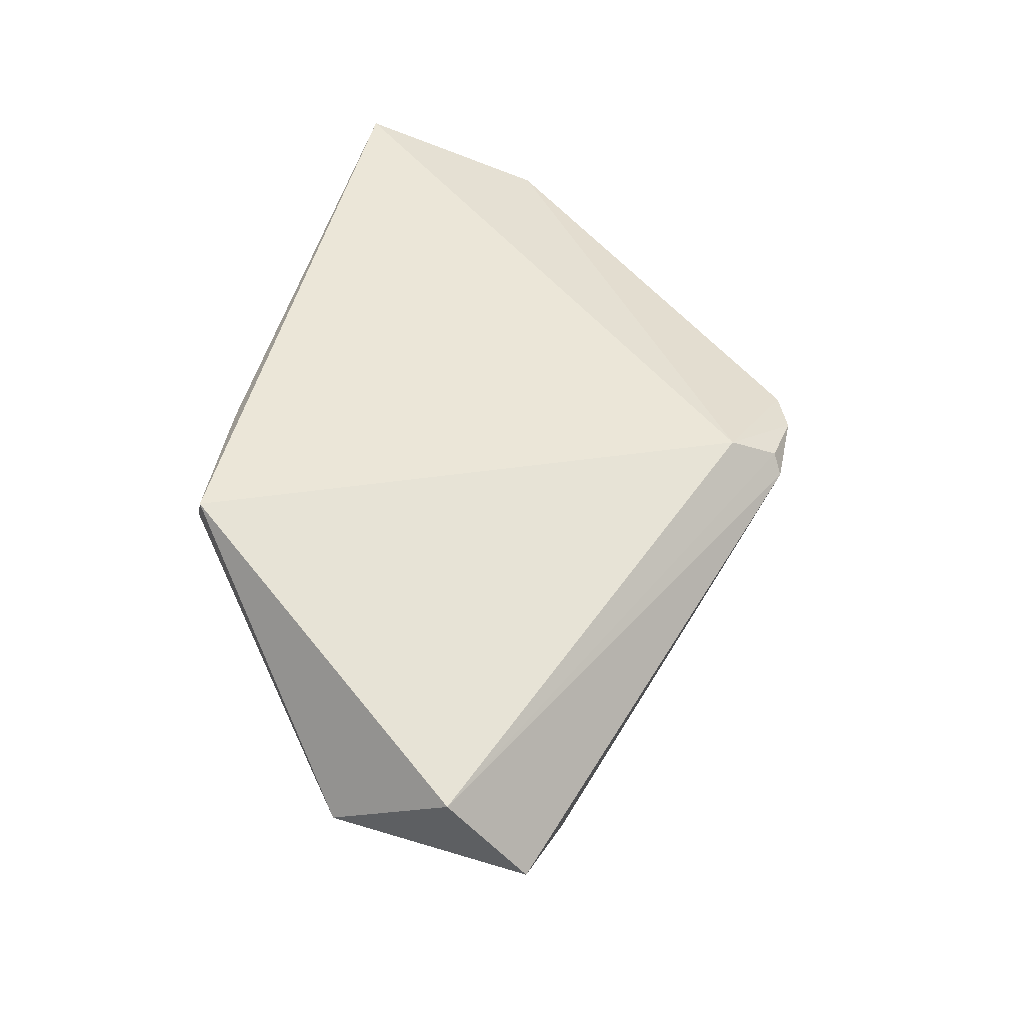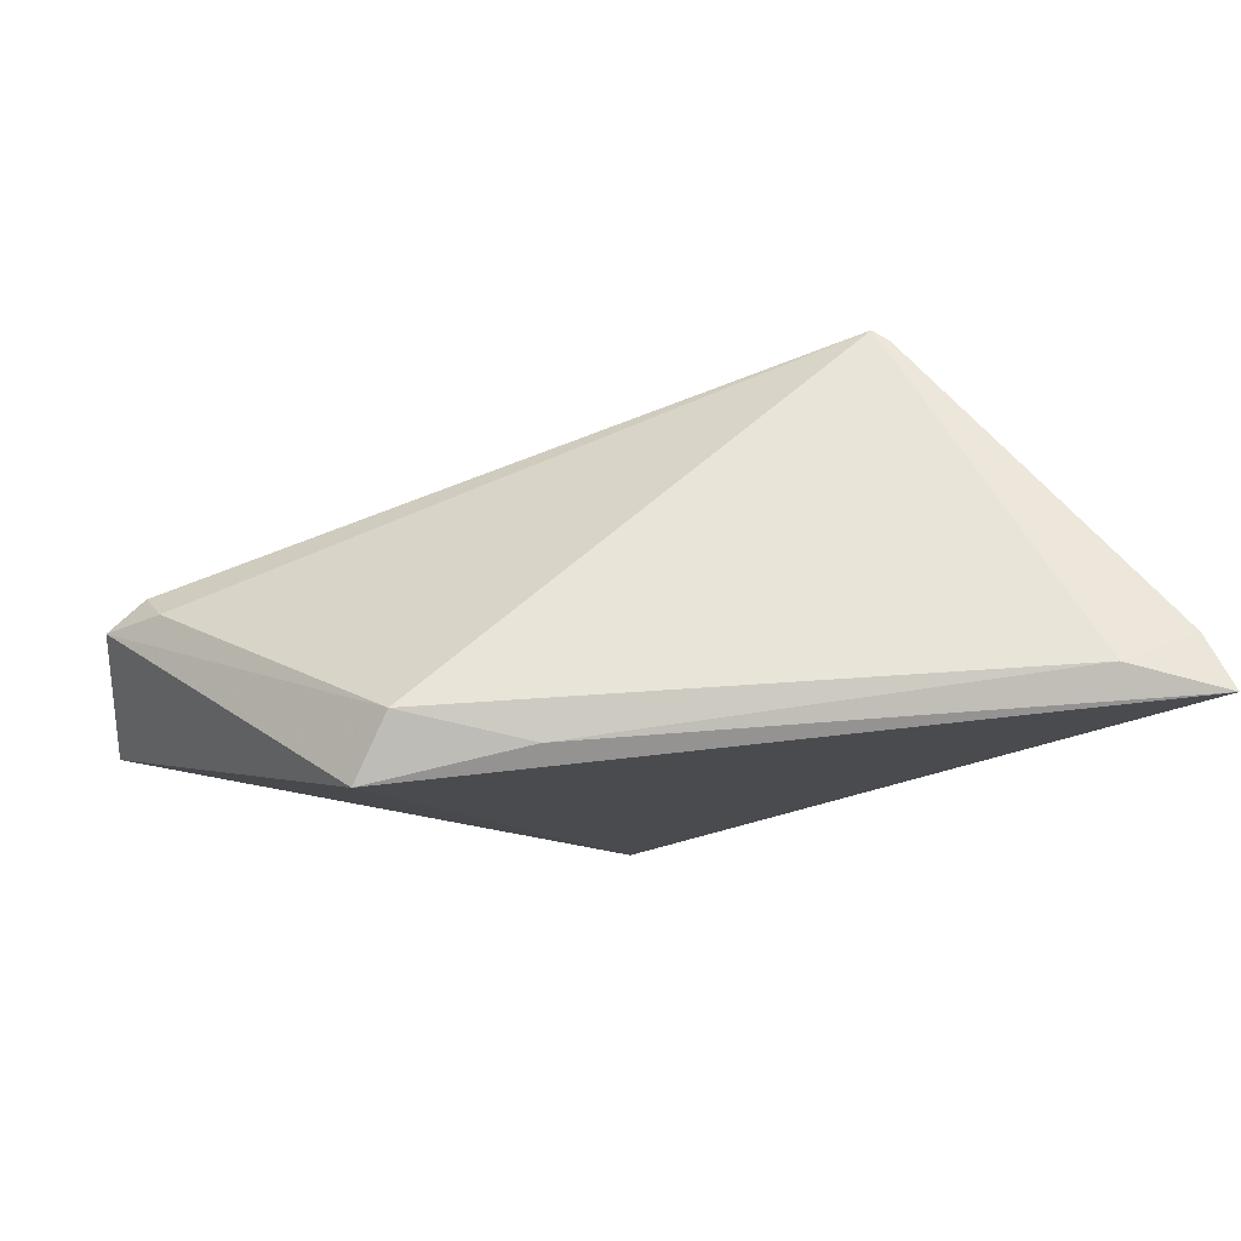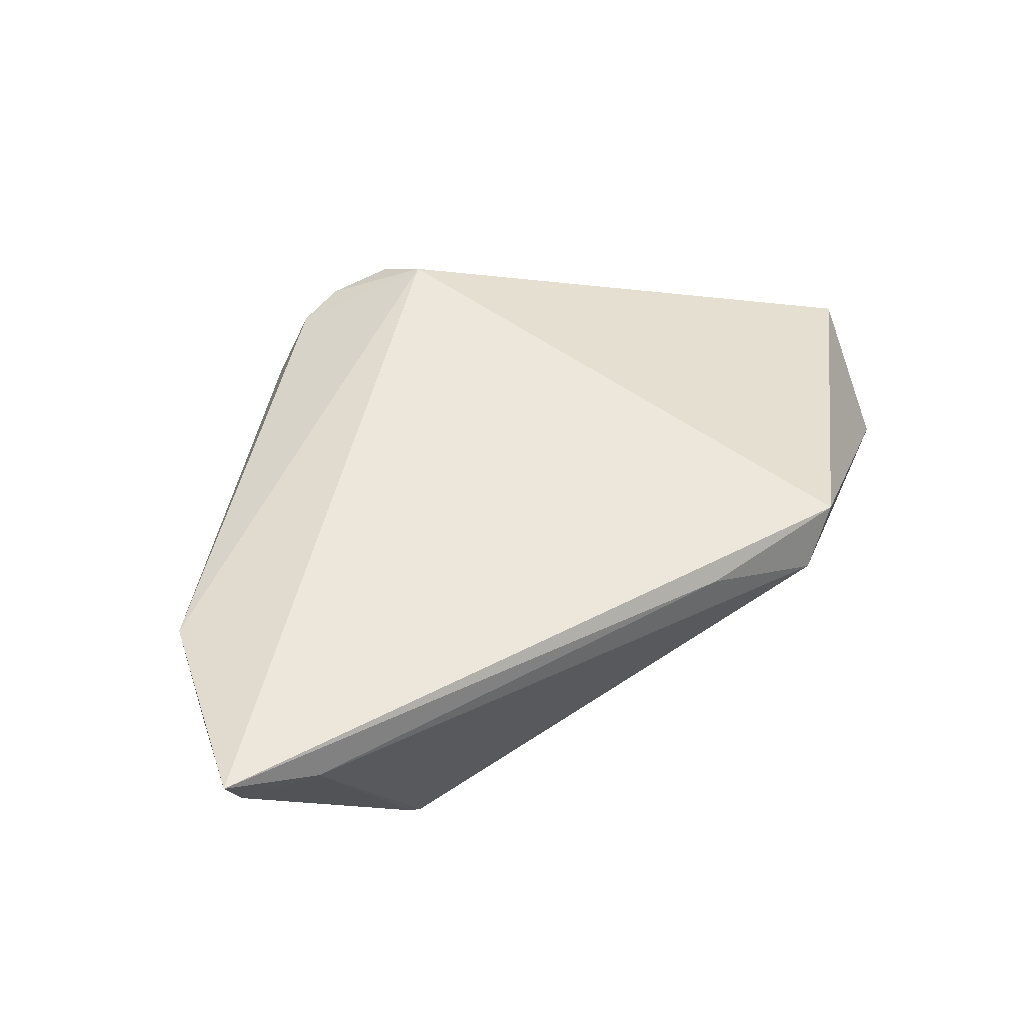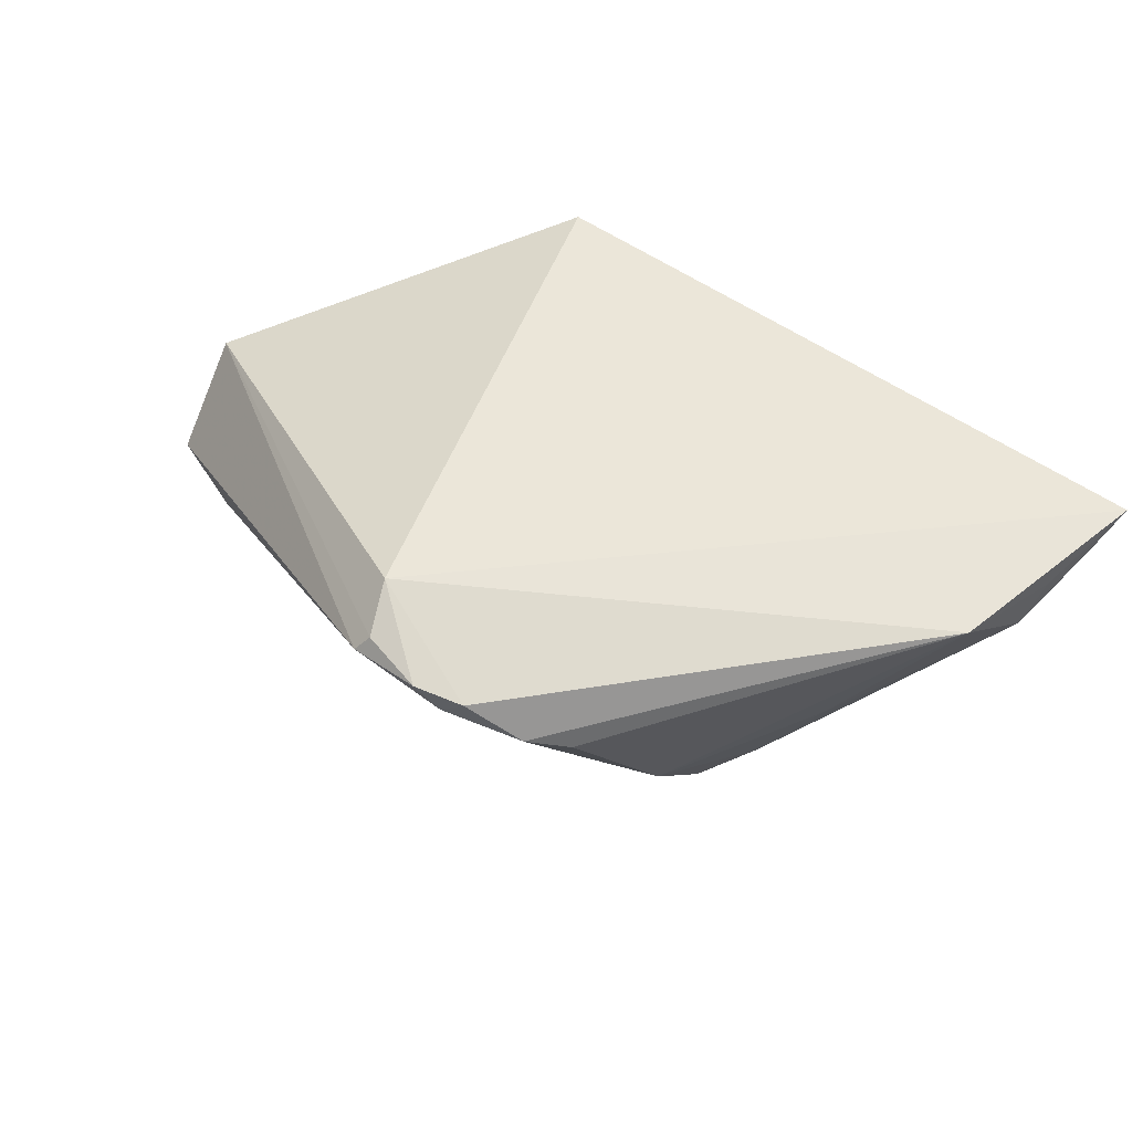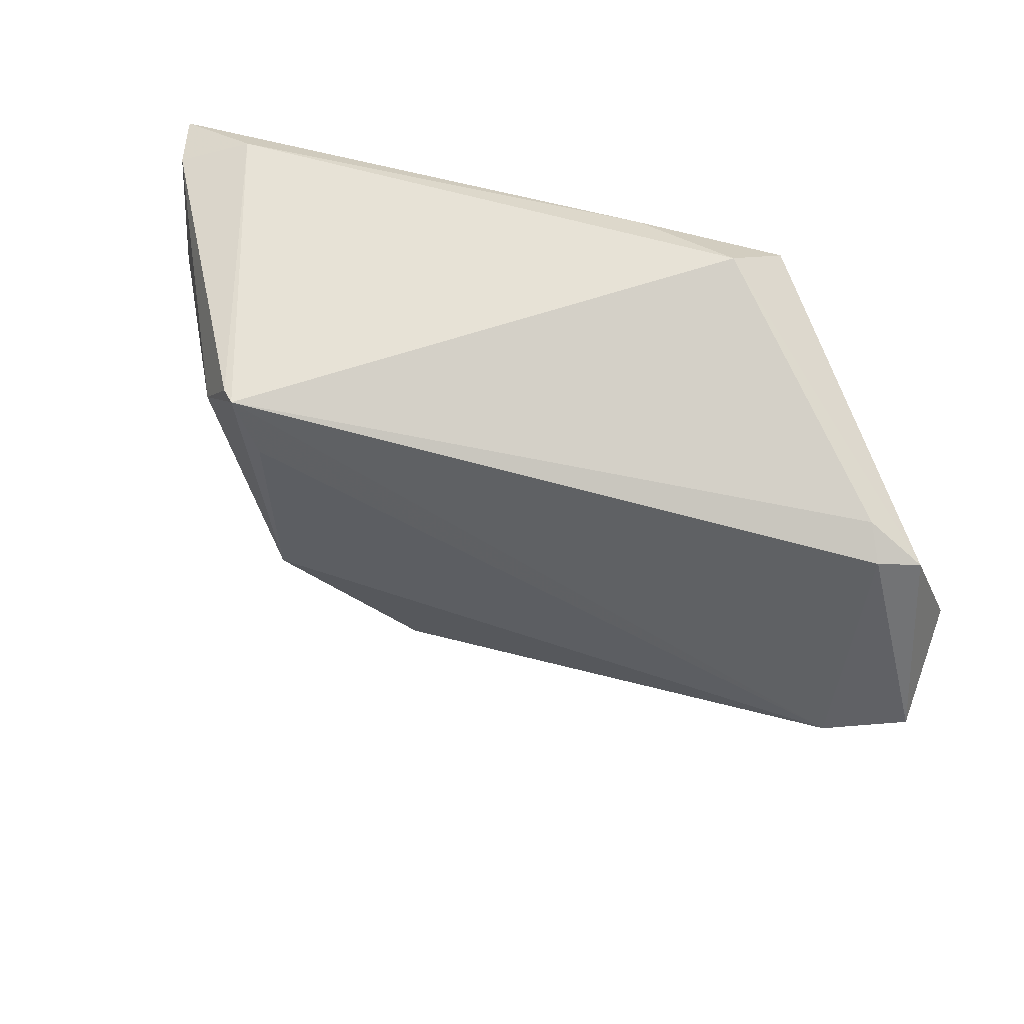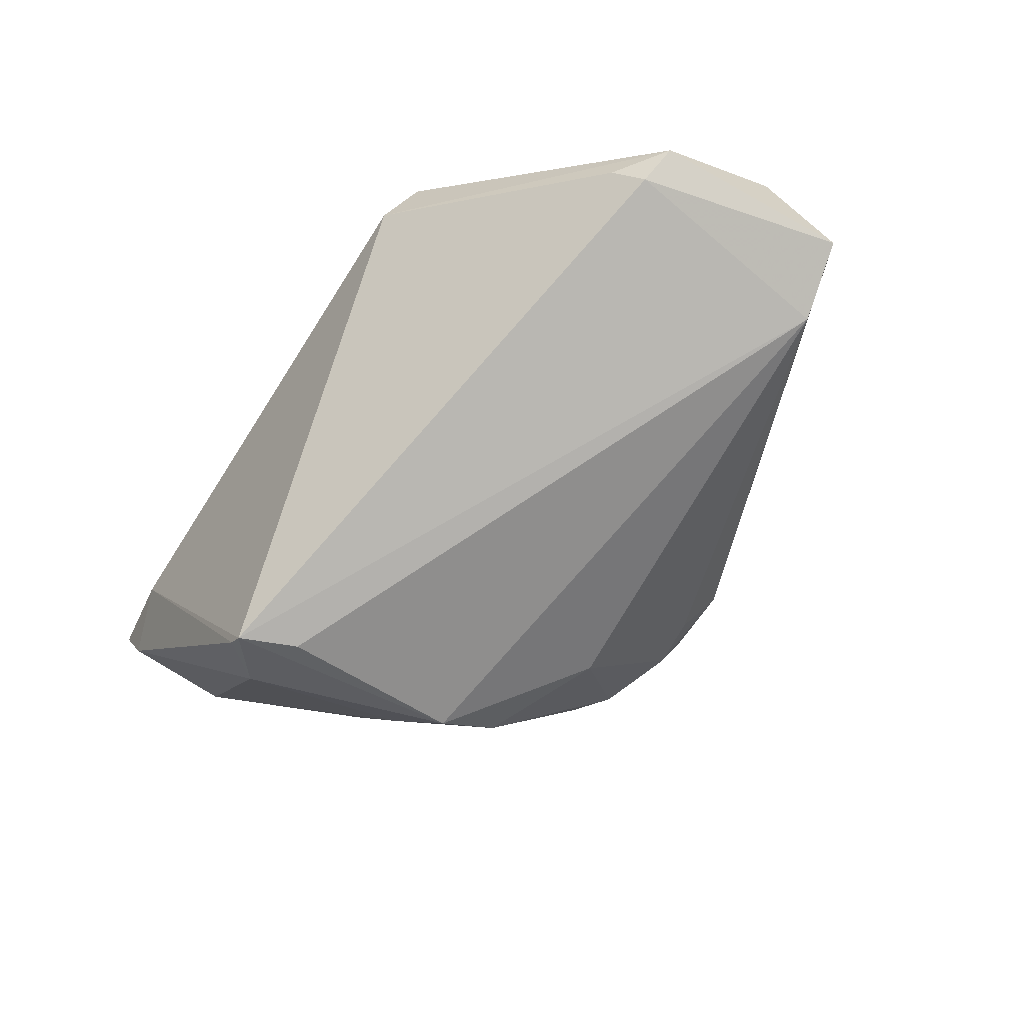
<metadata>
{"format":"obj","ext":"obj","renderer":"f3d","projection":"perspective","resolution":1024,"background":"white","views":[{"elev":46.4,"azim":-76.6,"up":"+Z"},{"elev":76.4,"azim":-6.1,"up":"+Y"},{"elev":51.1,"azim":151.5,"up":"+Z"},{"elev":47.5,"azim":41.4,"up":"+Z"},{"elev":39.5,"azim":-158.0,"up":"+Y"},{"elev":-70.9,"azim":-122.5,"up":"+Z"}]}
</metadata>
<code>
v -0.0464 -0.02237 -0.01117
v -0.002539 -0.03448 0.01592
v 0.0225 -0.03134 0.003674
v 0.03271 0.0145 -0.02083
v -0.01074 0.02975 0.01394
v 0.0538 0.02923 0.01592
v 0.03743 -0.003796 -0.003533
v 0.05062 0.01424 0.00679
v 0.05162 0.02748 0.00956
v 0.02523 -0.01112 -0.01898
v -0.02861 0.02798 0.01592
v 0.01308 -0.03863 0.01007
v -0.05618 -0.02004 -0.008473
v 0.02602 0.0193 -0.02631
v 0.02771 0.0196 -0.02483
v 0.03052 -0.006374 -0.01409
v -0.05671 -0.01073 0.00315
v 0.009832 -0.03907 0.007141
v -0.05459 0.004411 -0.007077
v 0.04297 0.03045 0.0121
v 0.003068 -0.03824 0.005899
v 0.01881 -0.03534 0.005474
v -0.04818 0.009202 -0.007302
v 0.01056 -0.02576 -0.0106
v -0.001368 -0.04097 0.01042
v 0.02512 -0.01892 -0.01179
v 0.04944 0.004469 0.01265
v -0.05004 0.005483 -0.01001
v 0.0001226 -0.03981 0.01257
v 0.007552 -0.04073 0.01089
v 0.02329 0.01213 -0.02554
v 0.05168 0.01723 0.01177
v -0.02443 0.03045 0.009319
f 17 11 19
f 6 11 2
f 11 17 2
f 19 11 33
f 25 1 21
f 13 1 25
f 25 17 13
f 13 17 19
f 19 33 23
f 23 33 14
f 14 33 20
f 5 11 6
f 5 33 11
f 6 20 5
f 5 20 33
f 6 8 9
f 9 20 6
f 6 2 27
f 31 1 14
f 14 10 31
f 31 10 1
f 4 10 14
f 4 9 8
f 24 21 1
f 1 10 24
f 19 23 28
f 28 23 14
f 28 13 19
f 14 1 28
f 1 13 28
f 32 8 6
f 6 27 32
f 32 27 8
f 26 27 3
f 26 24 10
f 8 27 7
f 27 26 7
f 25 21 18
f 18 30 25
f 21 24 18
f 25 30 29
f 29 30 2
f 29 17 25
f 29 2 17
f 16 4 8
f 10 4 16
f 8 7 16
f 16 26 10
f 16 7 26
f 15 4 14
f 9 4 15
f 14 20 15
f 20 9 15
f 22 26 3
f 24 26 22
f 22 18 24
f 3 27 22
f 30 18 12
f 18 22 12
f 12 22 27
f 12 27 2
f 2 30 12

</code>
